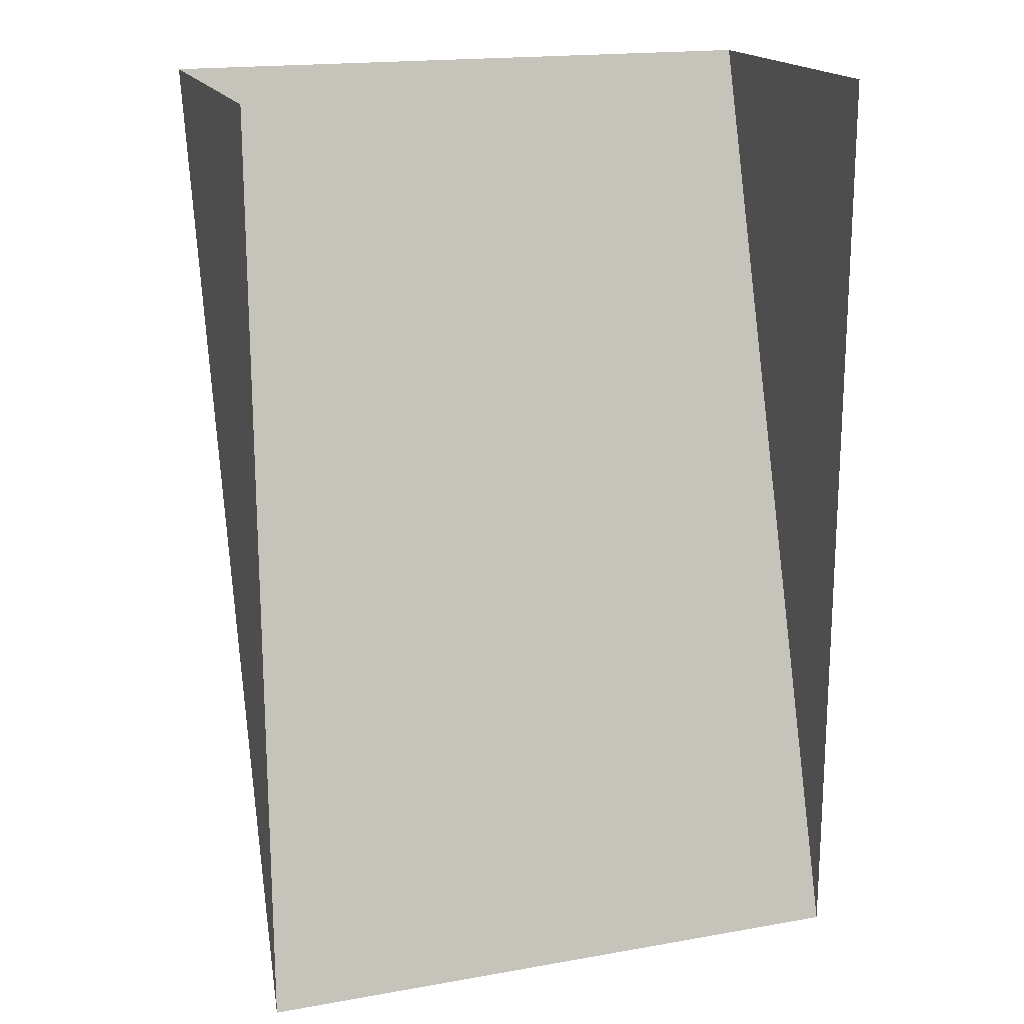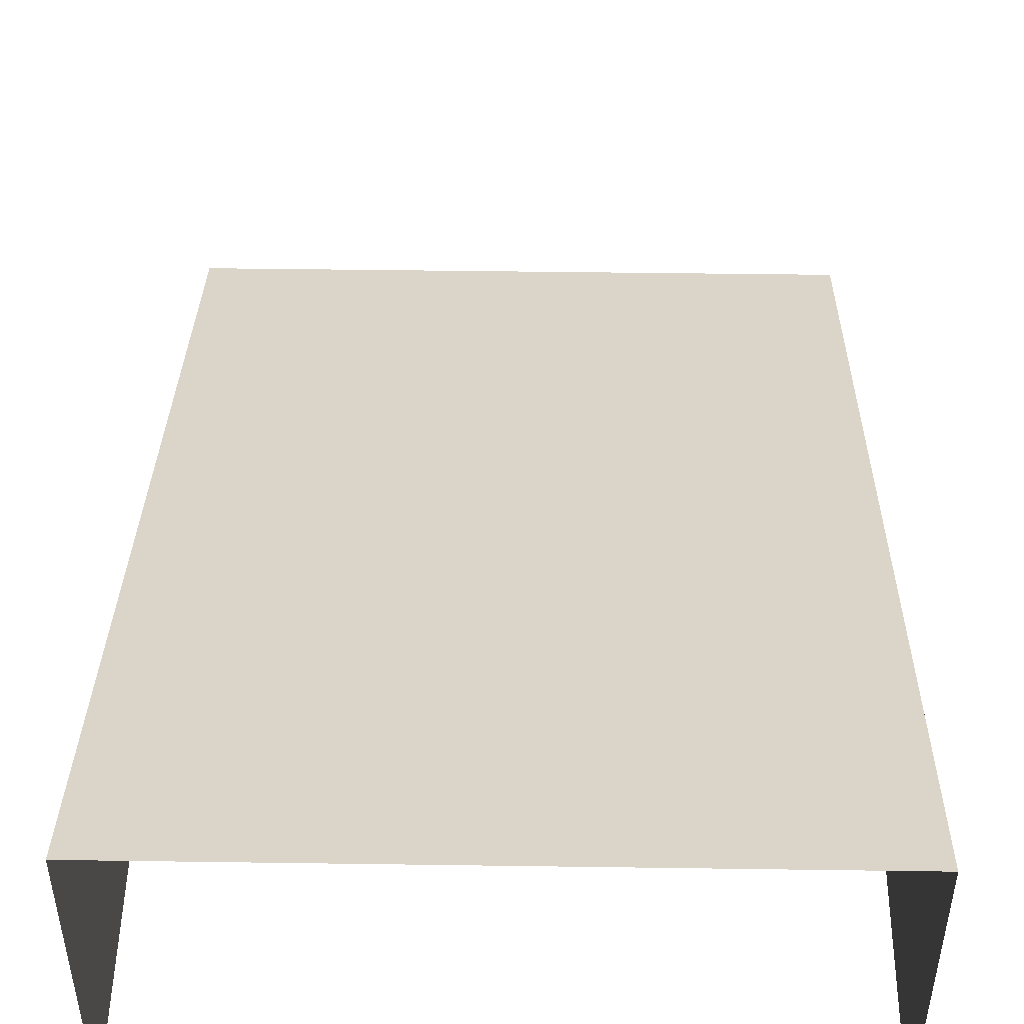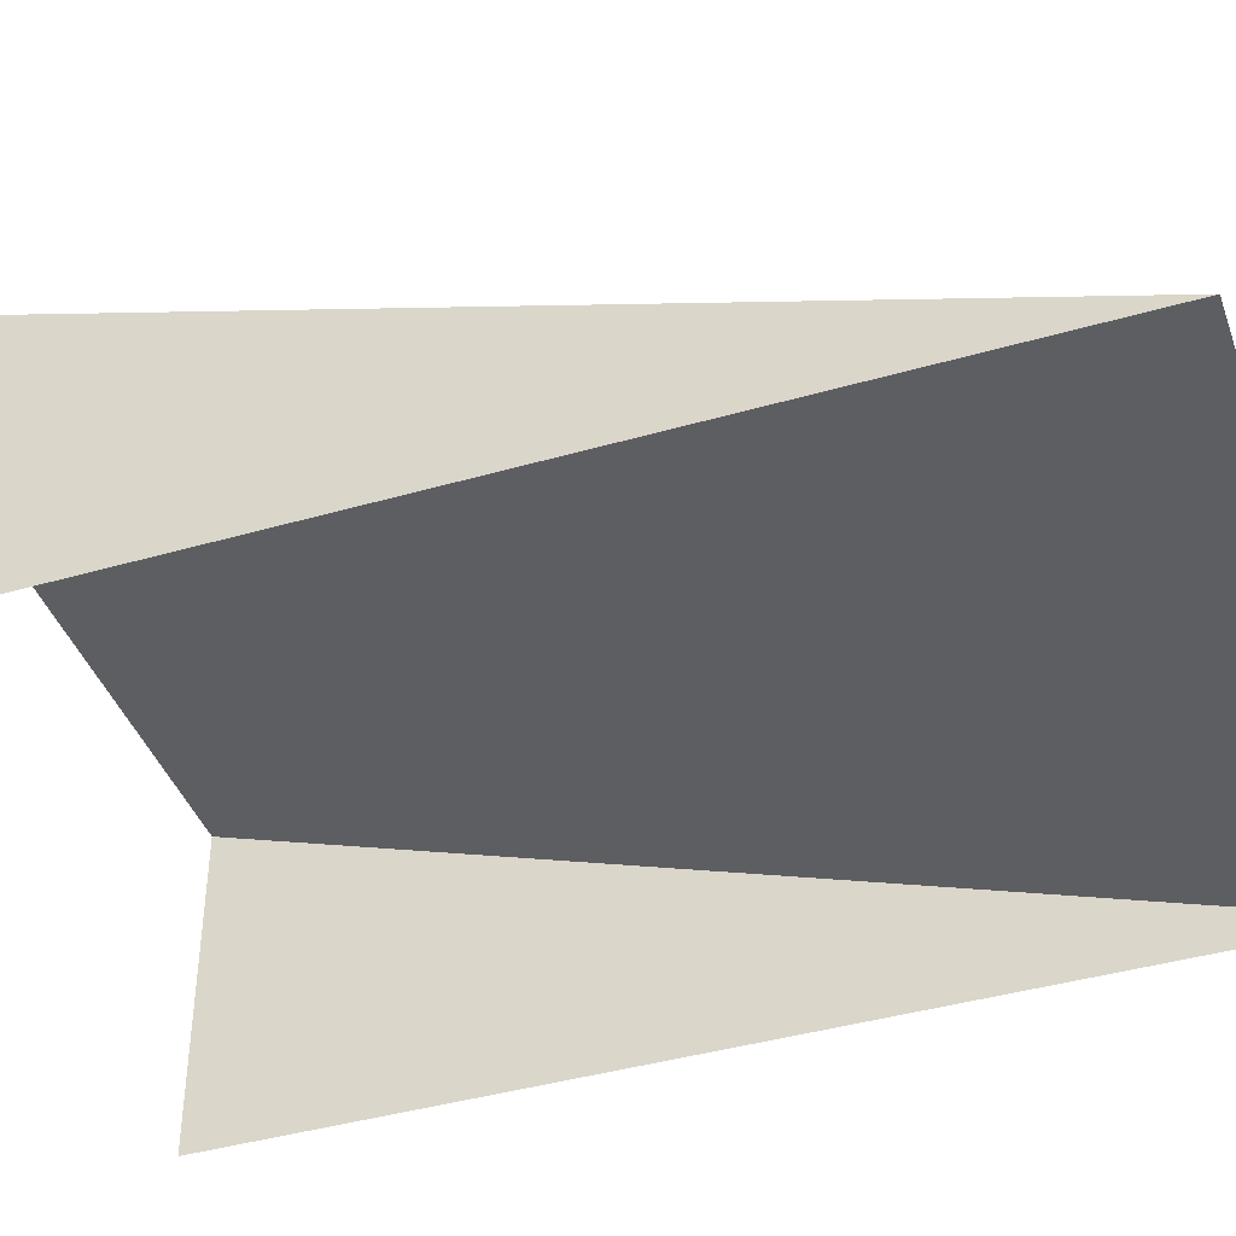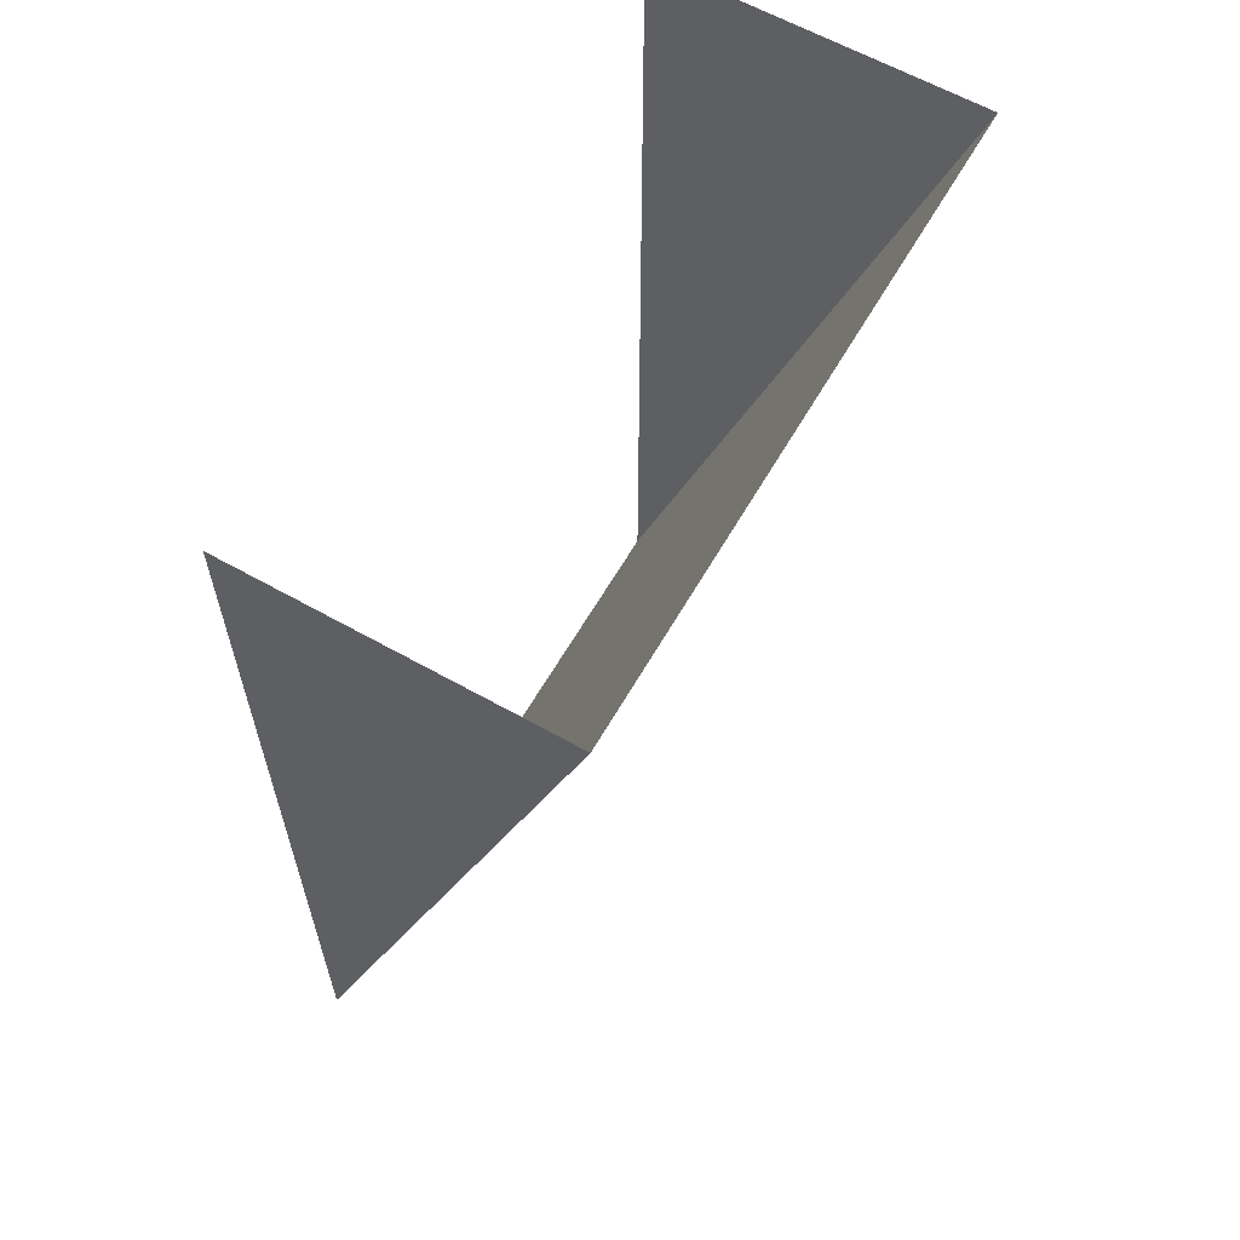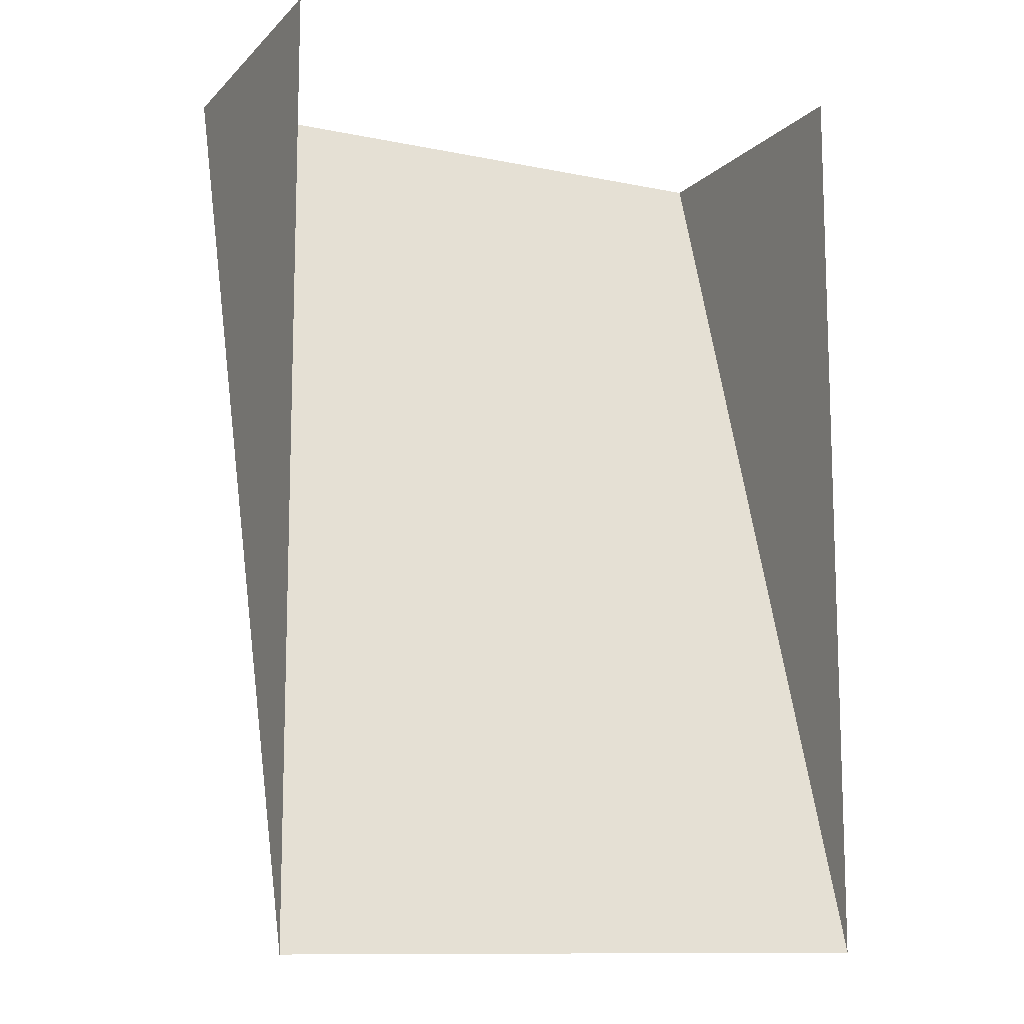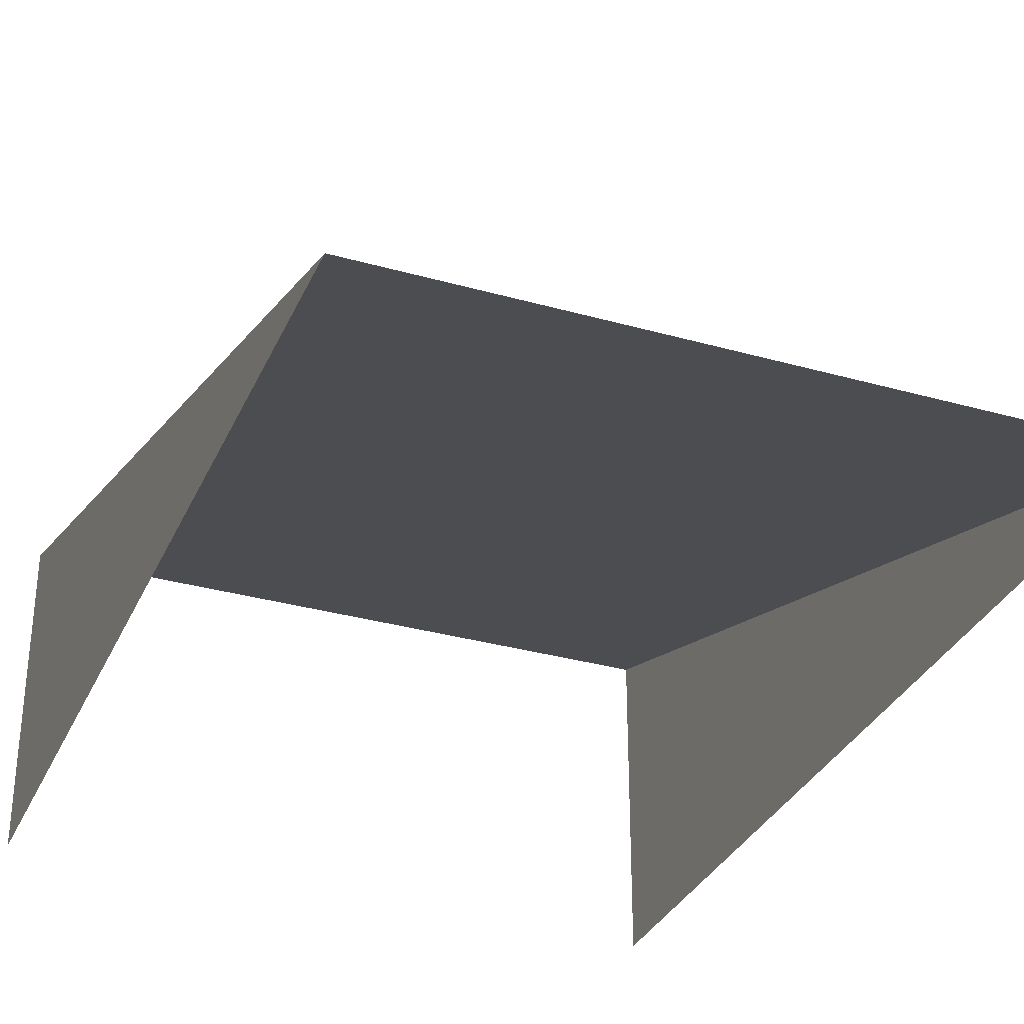
<metadata>
{"format":"obj","ext":"obj","renderer":"f3d","projection":"perspective","resolution":1024,"background":"white","views":[{"elev":18.1,"azim":-18.8,"up":"+Z"},{"elev":47.8,"azim":0.9,"up":"+Y"},{"elev":-41.8,"azim":109.2,"up":"+Y"},{"elev":62.1,"azim":119.8,"up":"+Z"},{"elev":-11.6,"azim":-26.1,"up":"+Z"},{"elev":-32.7,"azim":158.6,"up":"+Y"}]}
</metadata>
<code>
o Cube
v -1 0 1
v -1 1 1
v -1 0 -2
v 1 0 1
v 1 1 1
v 1 0 -2
f 1 2 3
f 6 5 4
f 6 3 2 5

</code>
